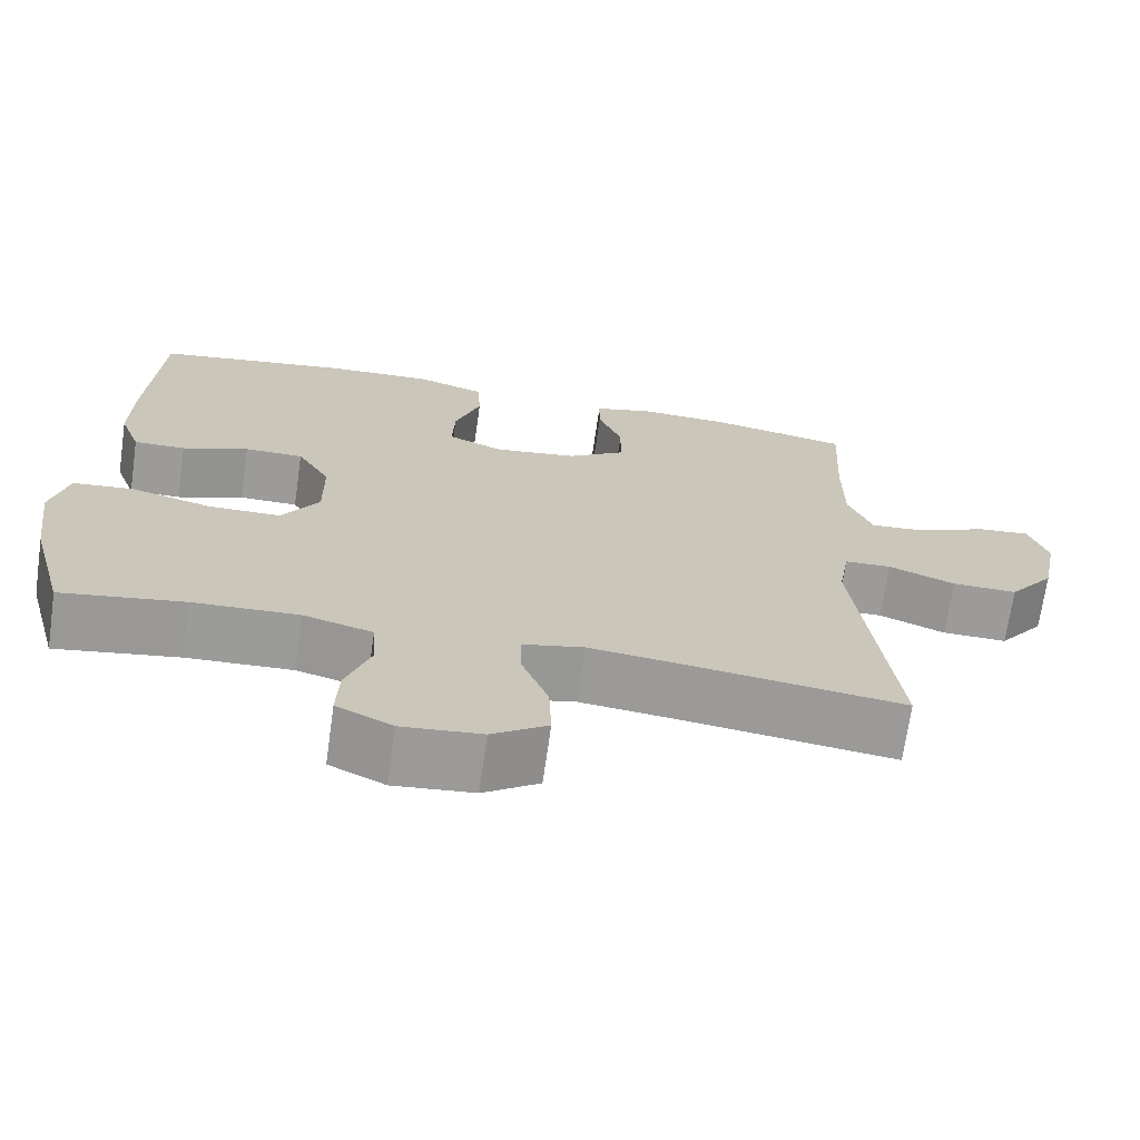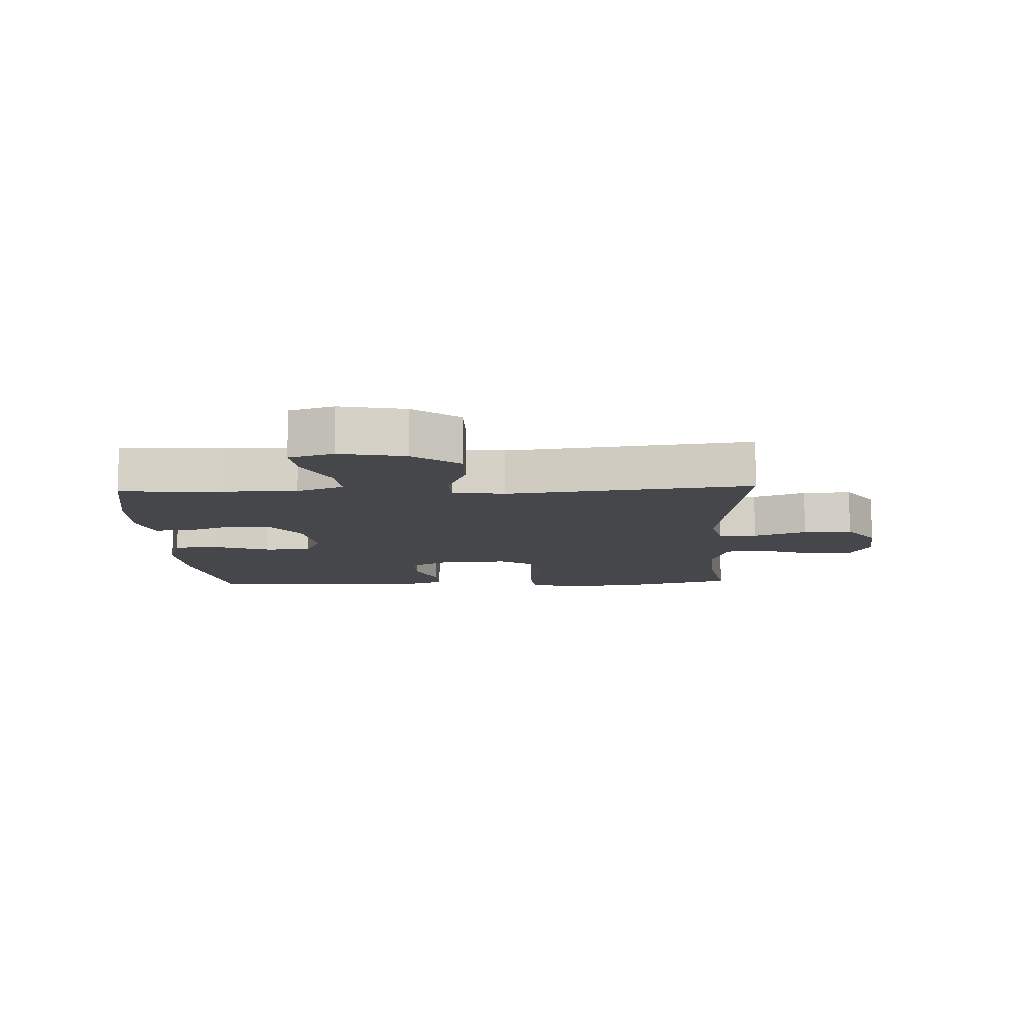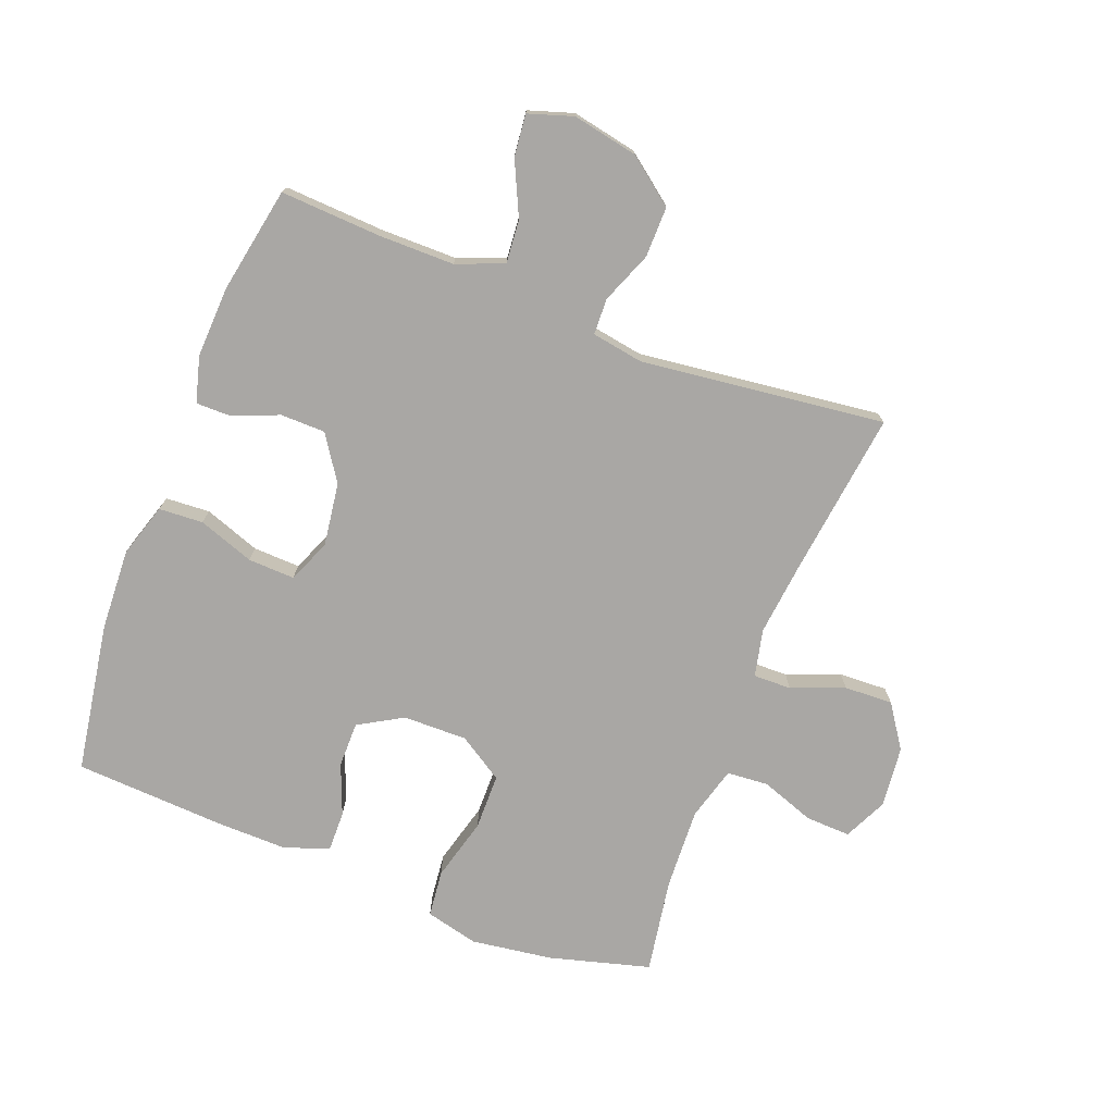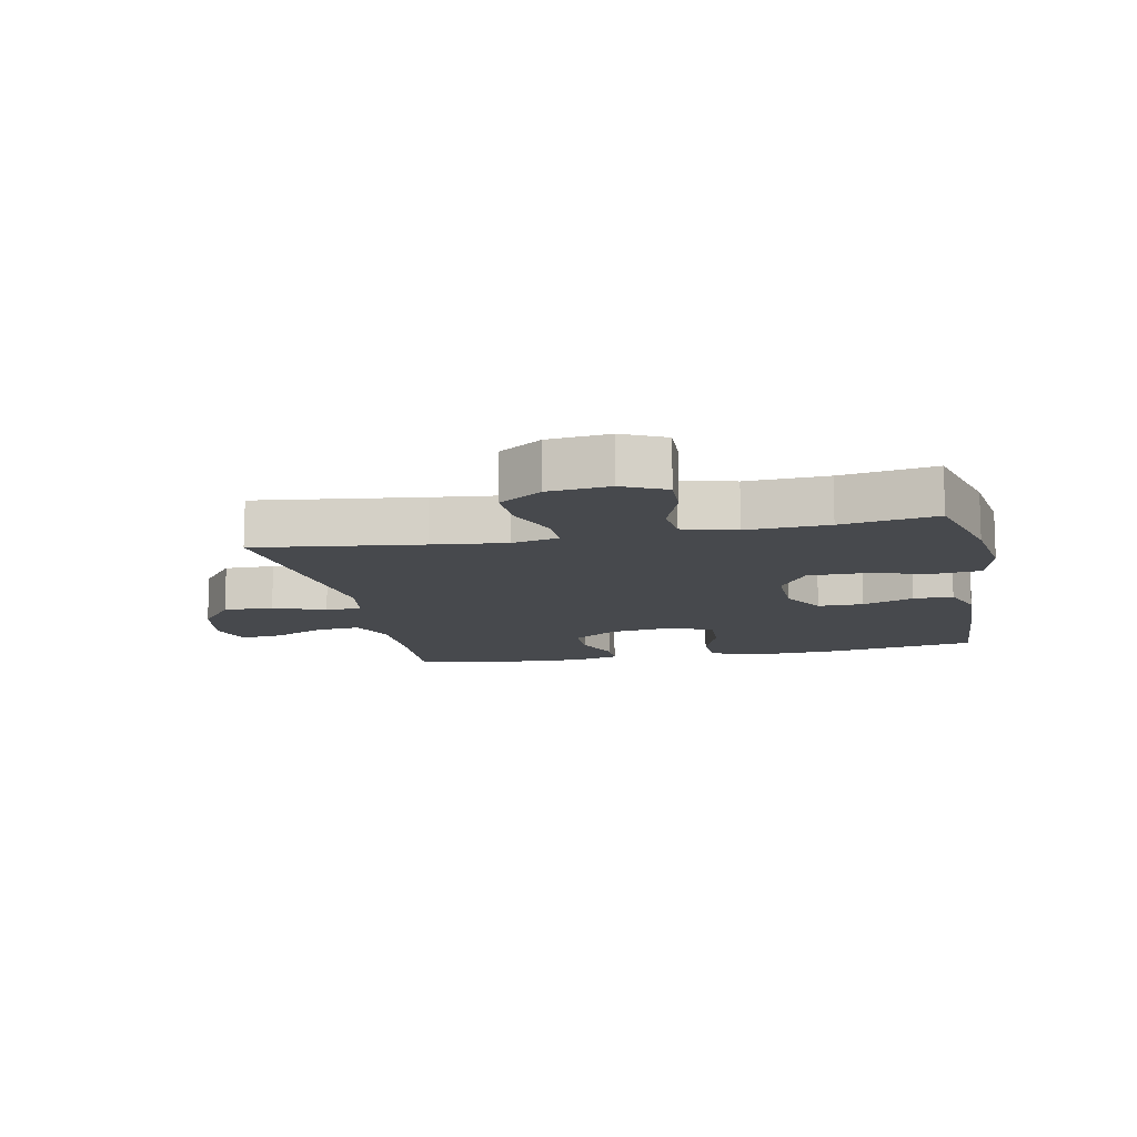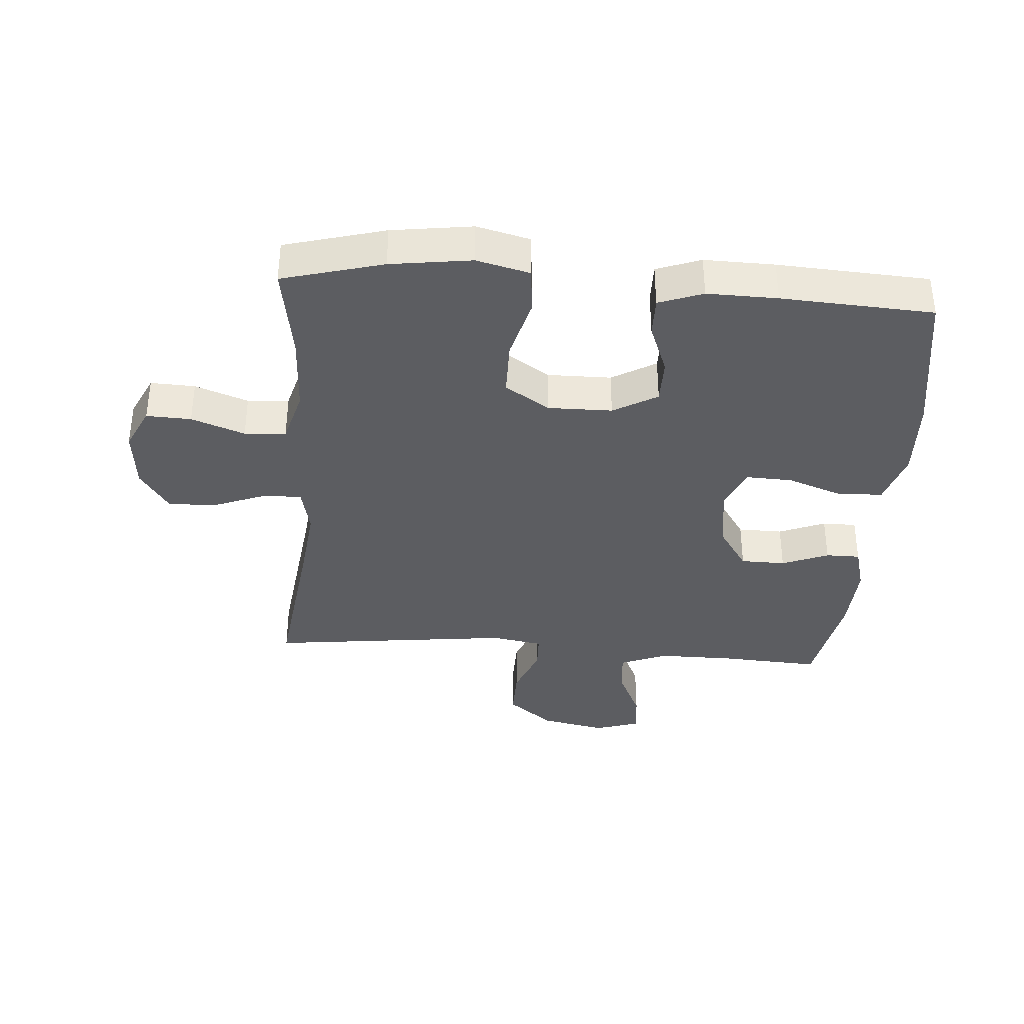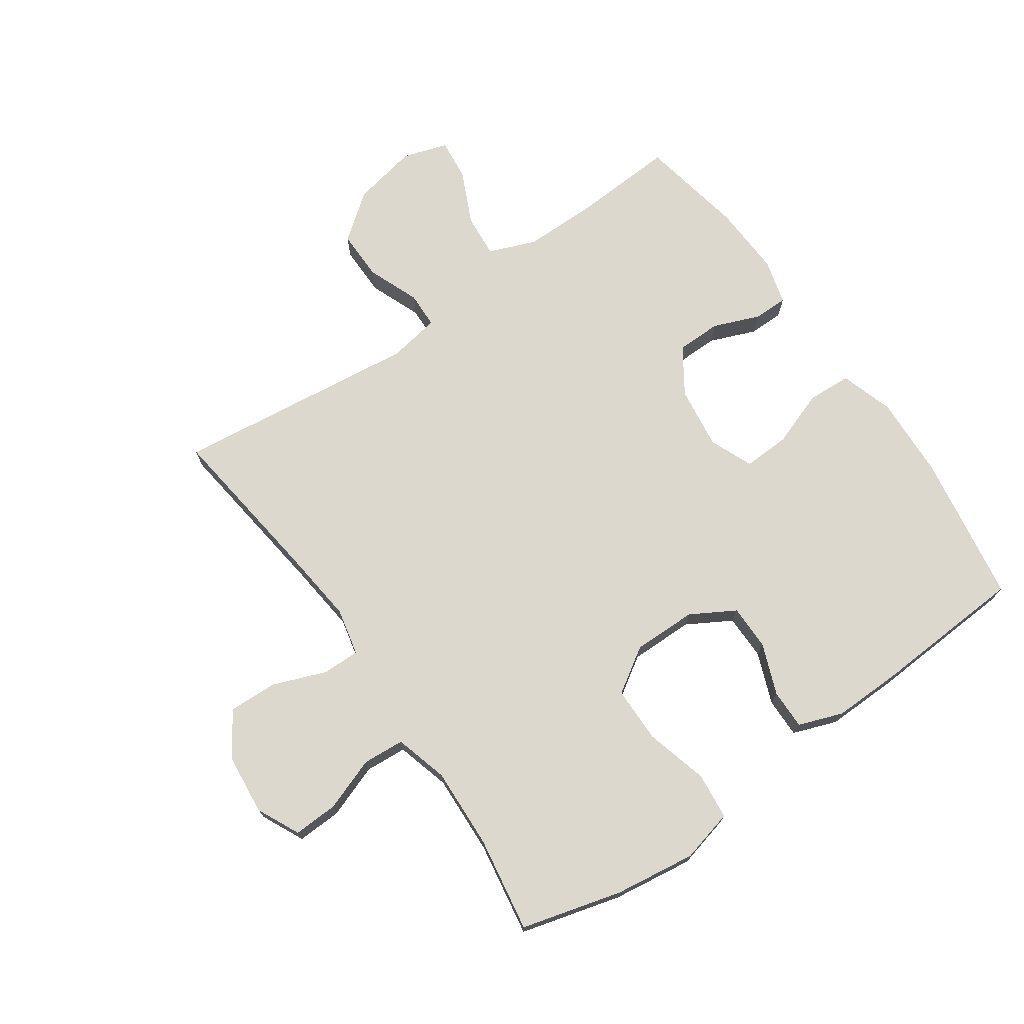
<metadata>
{"format":"obj","ext":"obj","renderer":"f3d","projection":"perspective","resolution":1024,"background":"white","views":[{"elev":-69.7,"azim":-8.1,"up":"+Z"},{"elev":-10.4,"azim":92.6,"up":"+Y"},{"elev":-74.7,"azim":69.0,"up":"+Y"},{"elev":-12.0,"azim":-168.5,"up":"+Y"},{"elev":-36.7,"azim":-94.3,"up":"+Y"},{"elev":72.6,"azim":-124.9,"up":"+Y"}]}
</metadata>
<code>
v 0.5 0.07 -0.5
v 0.234 0.07 -0.466
v 0.116 0.07 -0.453
v 0.04 0.07 -0.47
v 0.041 0.07 -0.531
v 0.074 0.07 -0.616
v 0.077 0.07 -0.694
v 0.008 0.07 -0.741
v -0.091 0.07 -0.751
v -0.16 0.07 -0.718
v -0.157 0.07 -0.646
v -0.126 0.07 -0.56
v -0.131 0.07 -0.493
v -0.217 0.07 -0.469
v -0.348 0.07 -0.475
v -0.5 0.07 -0.5
v -0.544 0.07 -0.338
v -0.562 0.07 -0.208
v -0.541 0.07 -0.123
v -0.466 0.07 -0.115
v -0.365 0.07 -0.142
v -0.275 0.07 -0.141
v -0.229 0.07 -0.069
v -0.23 0.07 0.034
v -0.271 0.07 0.105
v -0.344 0.07 0.105
v -0.426 0.07 0.073
v -0.49 0.07 0.072
v -0.516 0.07 0.143
v -0.514 0.07 0.256
v -0.5 0.07 0.5
v -0.259 0.07 0.539
v -0.127 0.07 0.545
v -0.041 0.07 0.518
v -0.037 0.07 0.447
v -0.069 0.07 0.357
v -0.072 0.07 0.282
v -0.003 0.07 0.253
v 0.099 0.07 0.267
v 0.171 0.07 0.315
v 0.172 0.07 0.387
v 0.142 0.07 0.462
v 0.142 0.07 0.517
v 0.215 0.07 0.537
v 0.329 0.07 0.532
v 0.5 0.07 0.5
v 0.491 0.07 0.338
v 0.491 0.07 0.217
v 0.521 0.07 0.141
v 0.591 0.07 0.147
v 0.677 0.07 0.187
v 0.744 0.07 0.194
v 0.767 0.07 0.122
v 0.746 0.07 0.017
v 0.689 0.07 -0.057
v 0.608 0.07 -0.056
v 0.525 0.07 -0.023
v 0.467 0.07 -0.025
v 0.453 0.07 -0.108
v 0.5 0 -0.5
v 0.234 0 -0.466
v 0.116 0 -0.453
v 0.04 0 -0.47
v 0.041 0 -0.531
v 0.074 0 -0.616
v 0.077 0 -0.694
v 0.008 0 -0.741
v -0.091 0 -0.751
v -0.16 0 -0.718
v -0.157 0 -0.646
v -0.126 0 -0.56
v -0.131 0 -0.493
v -0.217 0 -0.469
v -0.348 0 -0.475
v -0.5 0 -0.5
v -0.544 0 -0.338
v -0.562 0 -0.208
v -0.541 0 -0.123
v -0.466 0 -0.115
v -0.365 0 -0.142
v -0.275 0 -0.141
v -0.229 0 -0.069
v -0.23 0 0.034
v -0.271 0 0.105
v -0.344 0 0.105
v -0.426 0 0.073
v -0.49 0 0.072
v -0.516 0 0.143
v -0.514 0 0.256
v -0.5 0 0.5
v -0.259 0 0.539
v -0.127 0 0.545
v -0.041 0 0.518
v -0.037 0 0.447
v -0.069 0 0.357
v -0.072 0 0.282
v -0.003 0 0.253
v 0.099 0 0.267
v 0.171 0 0.315
v 0.172 0 0.387
v 0.142 0 0.462
v 0.142 0 0.517
v 0.215 0 0.537
v 0.329 0 0.532
v 0.5 0 0.5
v 0.491 0 0.338
v 0.491 0 0.217
v 0.521 0 0.141
v 0.591 0 0.147
v 0.677 0 0.187
v 0.744 0 0.194
v 0.767 0 0.122
v 0.746 0 0.017
v 0.689 0 -0.057
v 0.608 0 -0.056
v 0.525 0 -0.023
v 0.467 0 -0.025
v 0.453 0 -0.108
f 54 55 56 57
f 54 57 58
f 53 54 58
f 50 51 52 53
f 49 50 53 58
f 48 49 58
f 47 48 58 59
f 45 46 47 59
f 41 42 43 44
f 40 41 44 45
f 33 34 35 36
f 33 36 37
f 32 33 37
f 31 32 37
f 30 31 37
f 29 30 37 38
f 26 27 28 29
f 25 26 29 38
f 18 19 20 21
f 18 21 22
f 15 16 17 18
f 14 15 18 22
f 13 14 22 23
f 9 10 11 12
f 9 12 13
f 8 9 13
f 5 6 7 8
f 4 5 8 13
f 3 4 13 23
f 45 59 1 2
f 40 45 2 3
f 39 40 3 23
f 24 25 38 39
f 23 24 39
f 116 115 114 113
f 117 116 113
f 117 113 112
f 112 111 110 109
f 117 112 109 108
f 117 108 107
f 118 117 107 106
f 118 106 105 104
f 103 102 101 100
f 104 103 100 99
f 95 94 93 92
f 96 95 92
f 96 92 91
f 96 91 90
f 96 90 89
f 97 96 89 88
f 88 87 86 85
f 97 88 85 84
f 80 79 78 77
f 81 80 77
f 77 76 75 74
f 81 77 74 73
f 82 81 73 72
f 71 70 69 68
f 72 71 68
f 72 68 67
f 67 66 65 64
f 72 67 64 63
f 82 72 63 62
f 61 60 118 104
f 62 61 104 99
f 82 62 99 98
f 98 97 84 83
f 98 83 82
f 1 60 61 2
f 2 61 62 3
f 3 62 63 4
f 4 63 64 5
f 5 64 65 6
f 6 65 66 7
f 7 66 67 8
f 8 67 68 9
f 9 68 69 10
f 10 69 70 11
f 11 70 71 12
f 12 71 72 13
f 13 72 73 14
f 14 73 74 15
f 15 74 75 16
f 16 75 76 17
f 17 76 77 18
f 18 77 78 19
f 19 78 79 20
f 20 79 80 21
f 21 80 81 22
f 22 81 82 23
f 23 82 83 24
f 24 83 84 25
f 25 84 85 26
f 26 85 86 27
f 27 86 87 28
f 28 87 88 29
f 29 88 89 30
f 30 89 90 31
f 31 90 91 32
f 32 91 92 33
f 33 92 93 34
f 34 93 94 35
f 35 94 95 36
f 36 95 96 37
f 37 96 97 38
f 38 97 98 39
f 39 98 99 40
f 40 99 100 41
f 41 100 101 42
f 42 101 102 43
f 43 102 103 44
f 44 103 104 45
f 45 104 105 46
f 46 105 106 47
f 47 106 107 48
f 48 107 108 49
f 49 108 109 50
f 50 109 110 51
f 51 110 111 52
f 52 111 112 53
f 53 112 113 54
f 54 113 114 55
f 55 114 115 56
f 56 115 116 57
f 57 116 117 58
f 58 117 118 59
f 59 118 60 1

</code>
